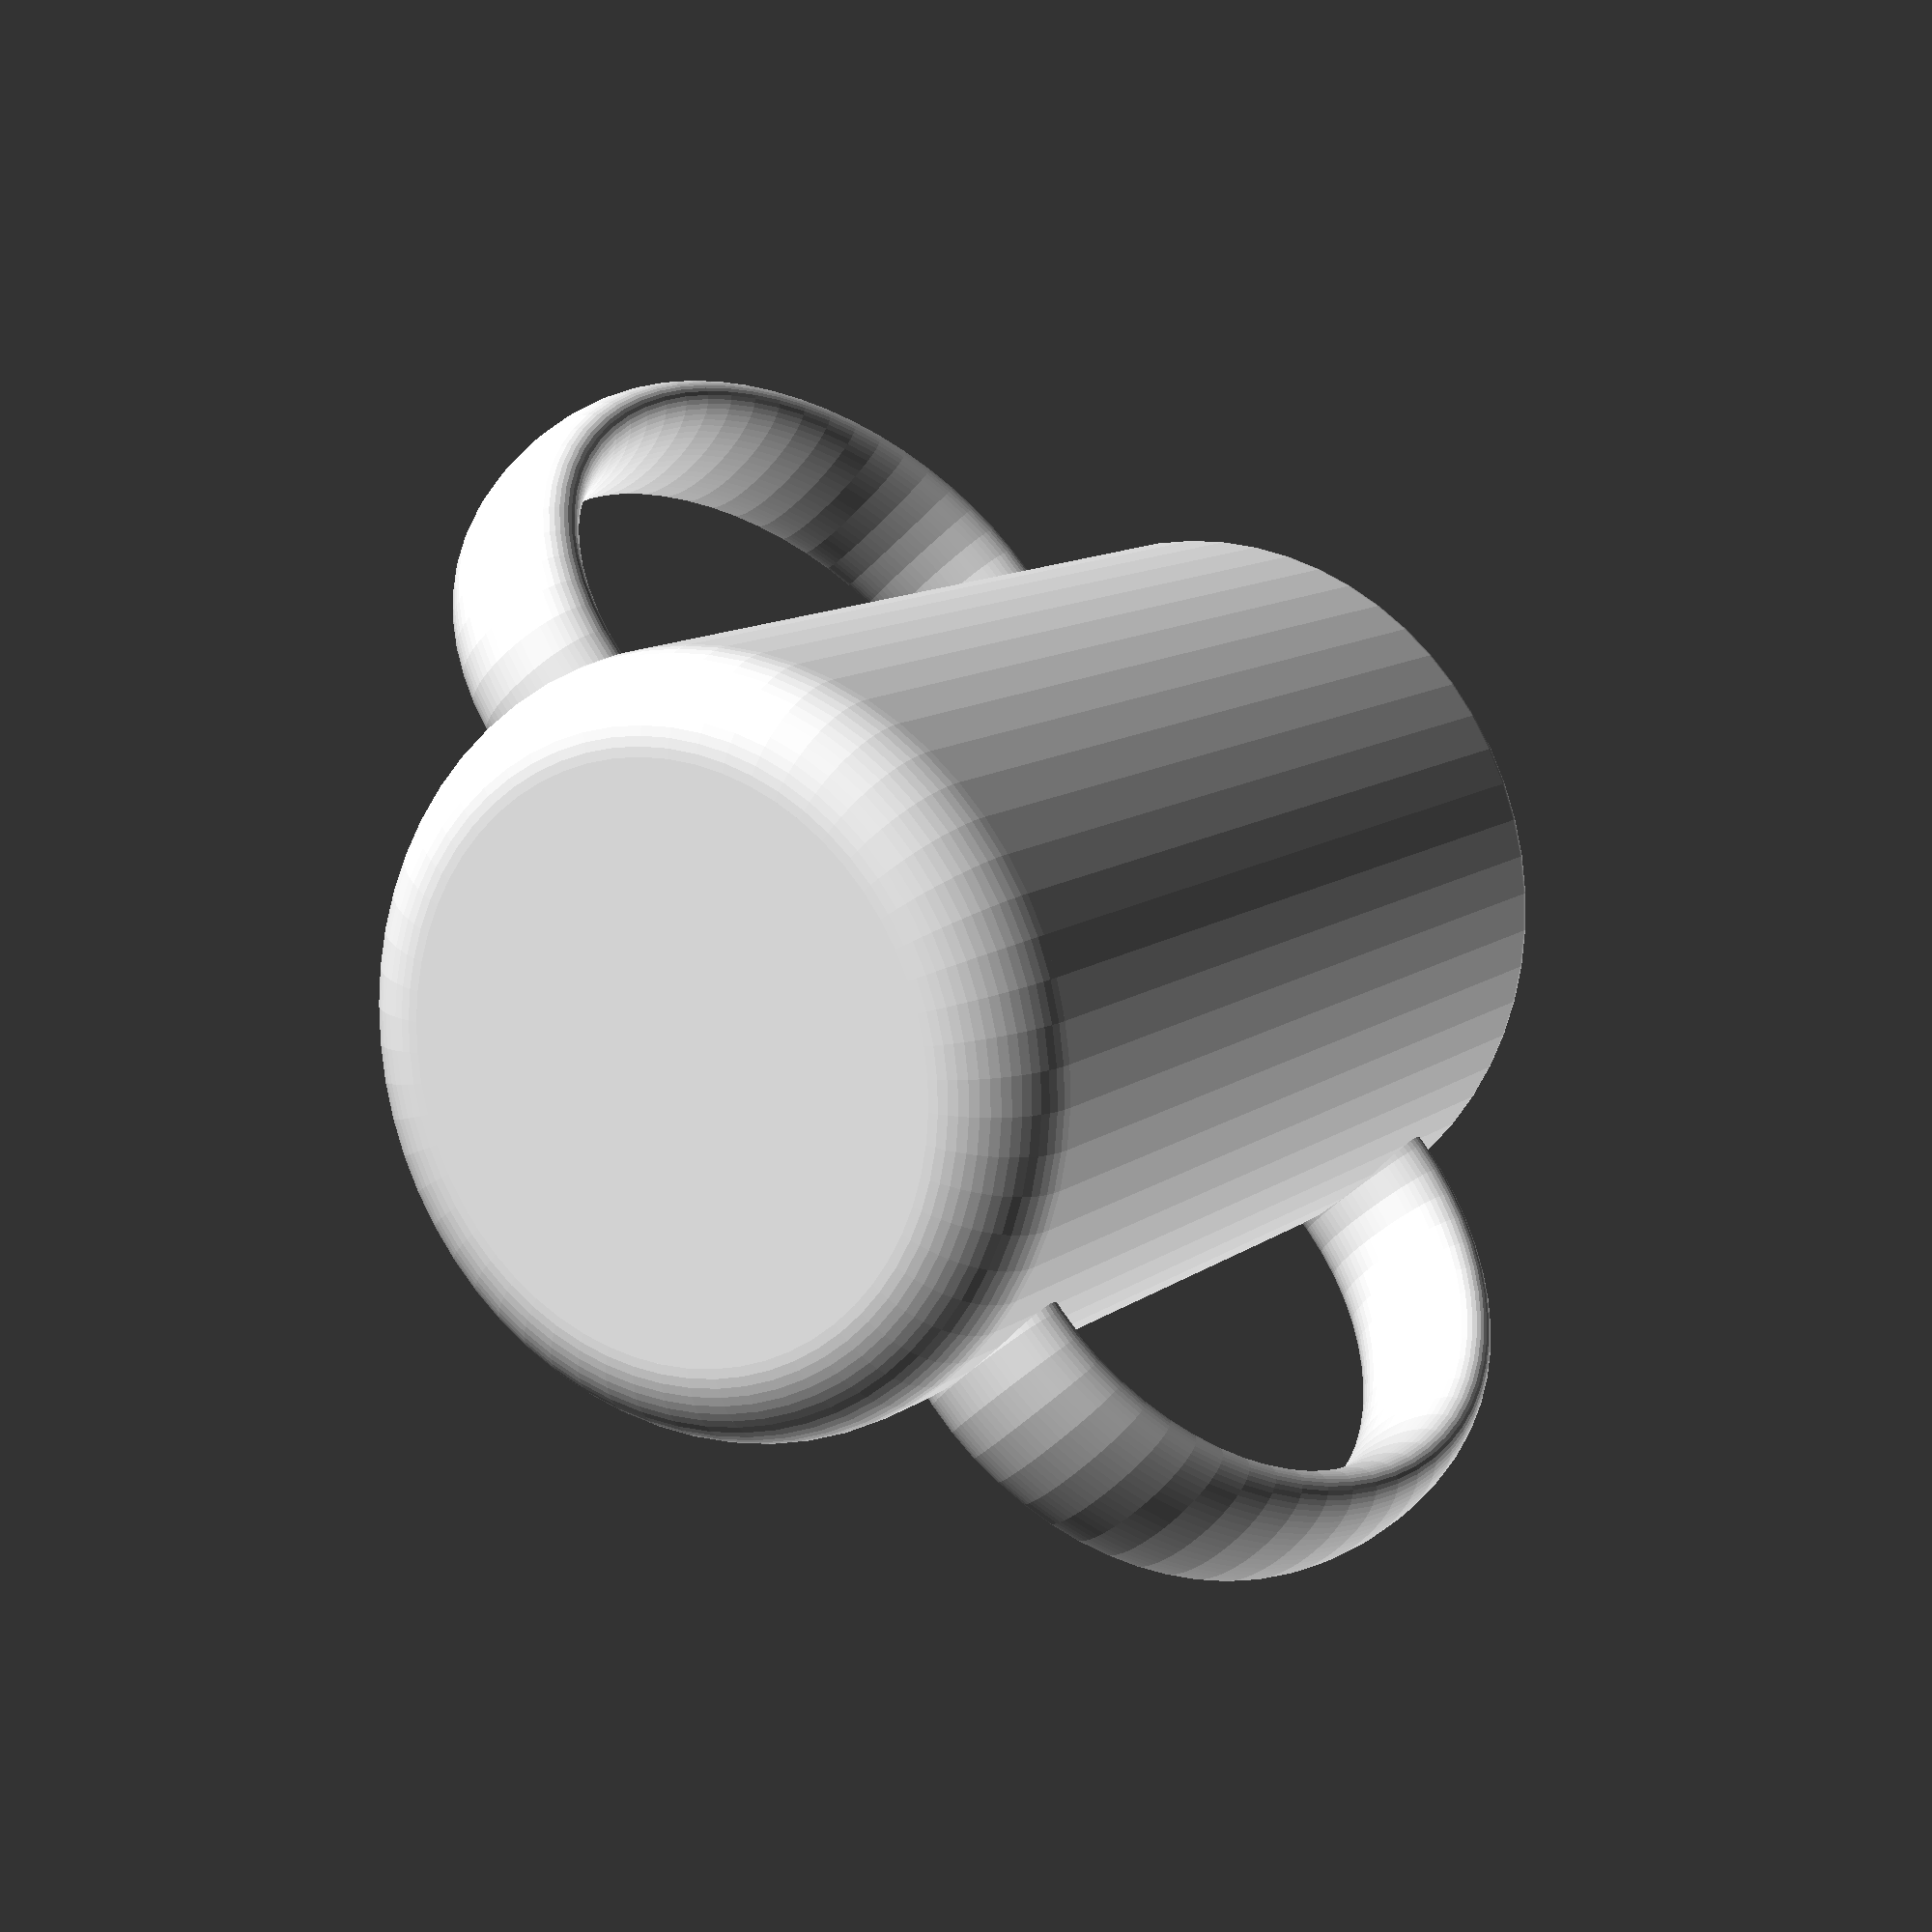
<openscad>
// "Fragments" or fineness. Higher = smoother
$fn = 60;
// Rounding of the bottom, radius in mm.
cornd=10;  // 
// Height of the cup in mm
ovrht = 115; 
// Major radius of the cup in mm.
cupwd = 41; 
// Width of the wall  in mm.
cupwal = 4; 
// Thickness of handle in mm.
handlr = 5.25; 
cornerd = min(cornd,cupwd/2); // Bad things happen if you try to round the bottom too much!
cupht = ovrht - cornerd - cupwal*.5; // cup height adjusted for other features
/* The next functions make a primitive coffee cup from two cylinders and a torus.  */
module cupprim(h1,r1,rc) {
 cylinder(h1,r1,r1); rotate_extrude (convexity=10) translate ([r1-rc,0,-rc/2]) circle (r=rc); translate ([0,0,-rc]) cylinder(rc,r1-rc,r1-rc);
}  
// This makes the top rim rounded.
translate ([0,0,cupht]) rotate_extrude (convexity=10) translate([cupwd-cupwal/2,0,0]) circle (r=cupwal/2);
/* Next, we use difference() function to subtract a smaller primitive from a bigger one to make a shell.*/
difference () {cupprim(cupht,cupwd,cornerd); translate ([0,0,cupwal]) cupprim(cupht+.1,cupwd-cupwal,cornerd);
    }     
// Let's make the handle a torus
difference () {
     rotate (a=90, v=[1,0,0]) {
    translate 
        ([cupwd,.5*cupht,0]) scale([.75,1,1.75]) rotate_extrude(convexity=12)    translate([.4*cupht,0,0]) circle(r=handlr) ; 
         translate([-cupwd,.5*cupht,0]) scale([.75,1,1.75]) rotate_extrude(convexity=12)    translate([.4*cupht,0,0]) circle(r=handlr);
}       translate ([0,0,cupwal]) cupprim(cupht,cupwd-cupwal,cornerd);
}
</openscad>
<views>
elev=168.3 azim=130.3 roll=328.5 proj=p view=wireframe
</views>
